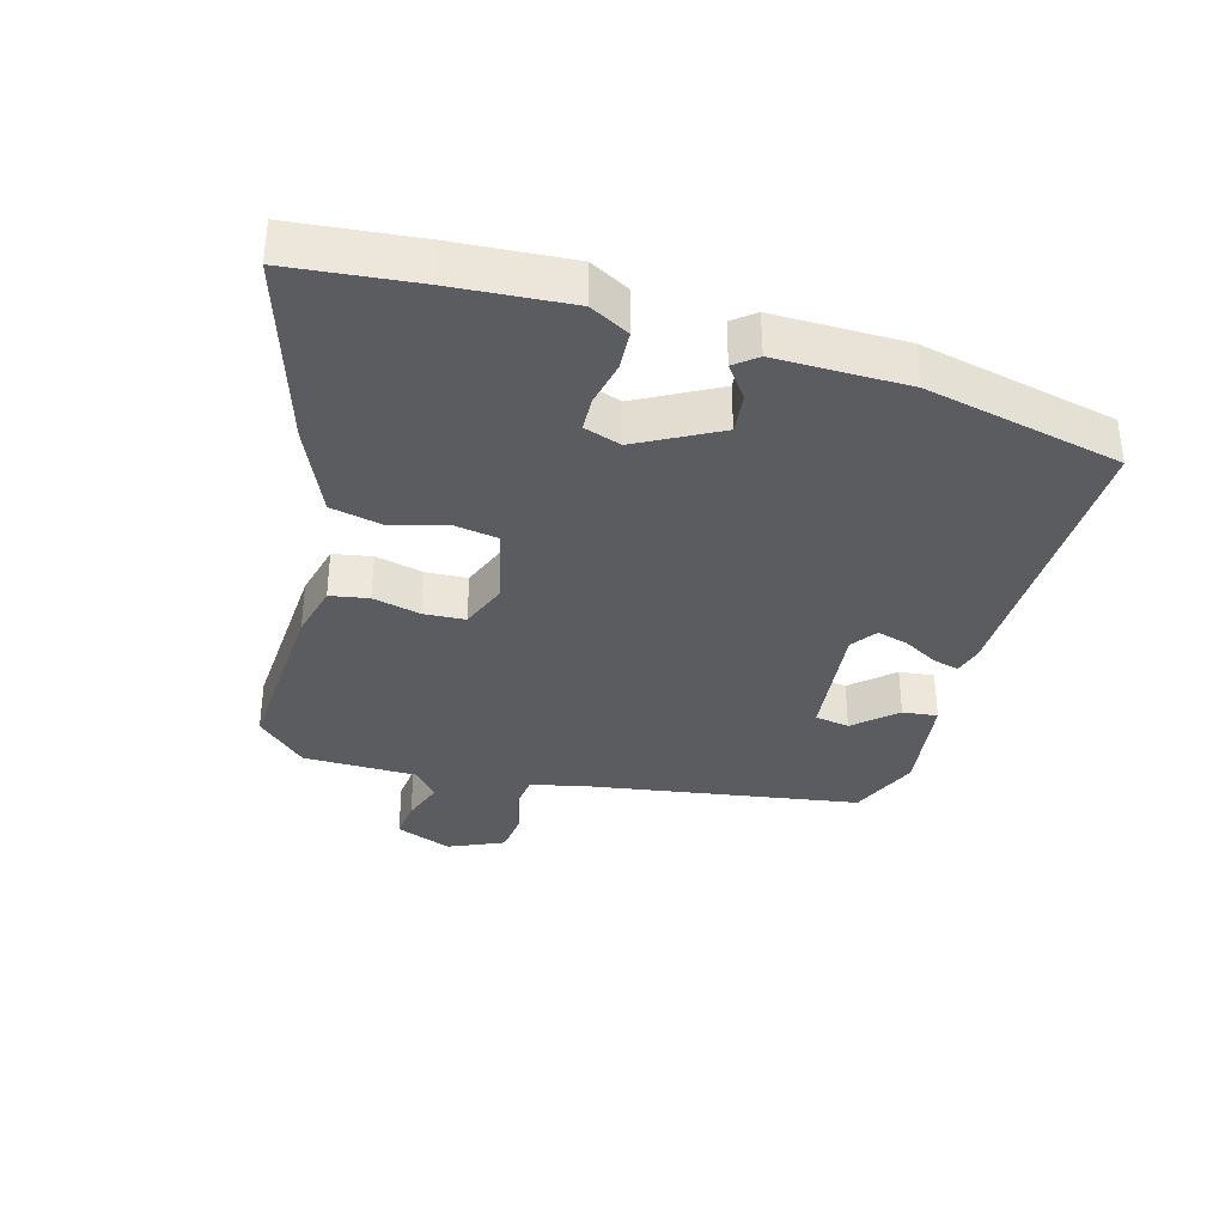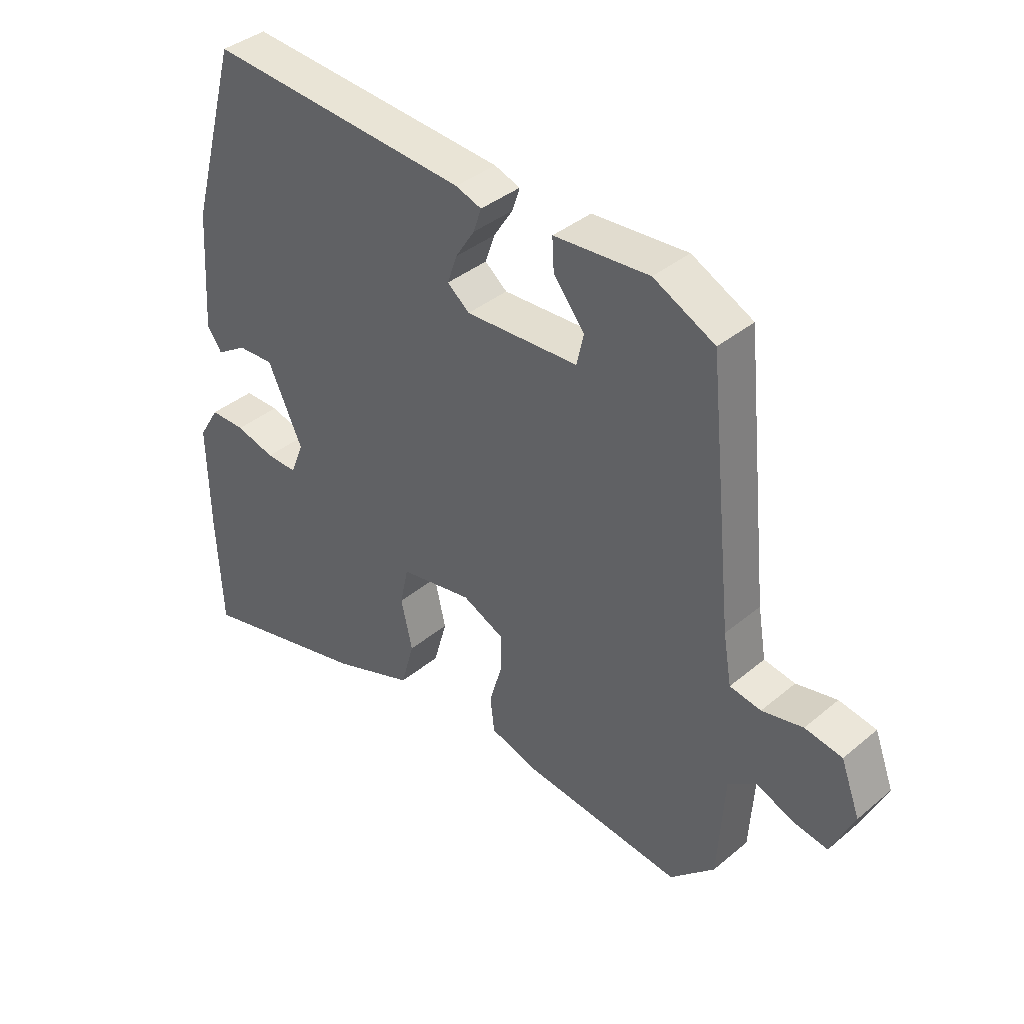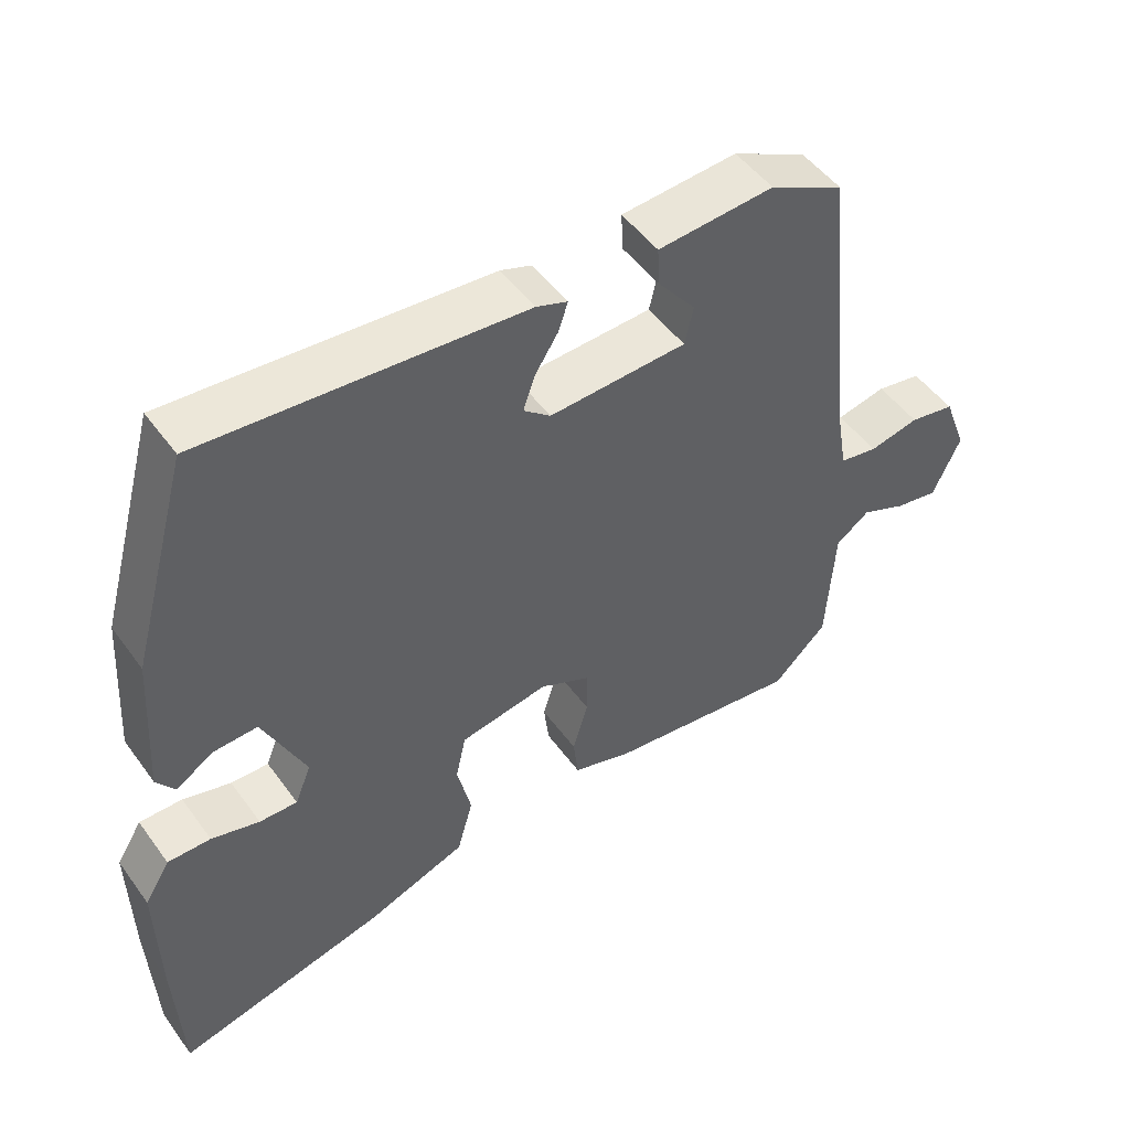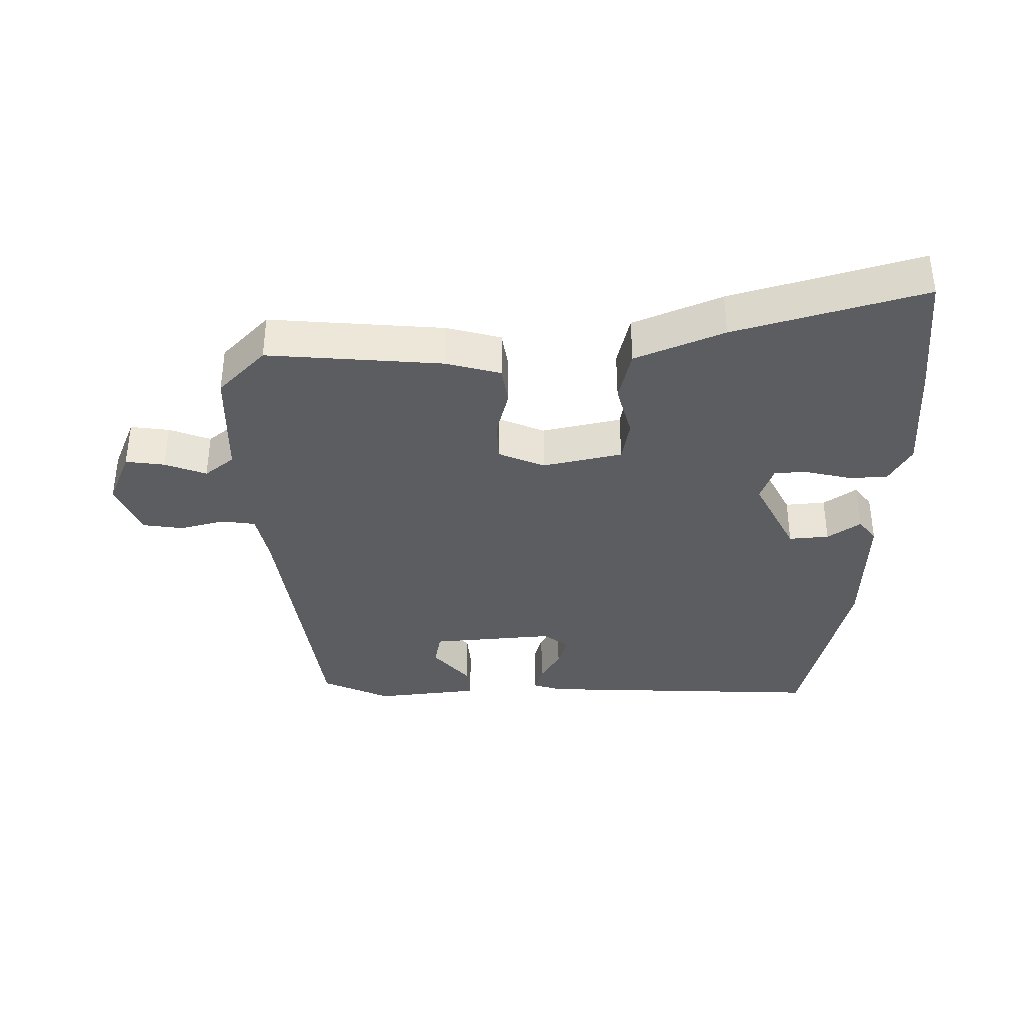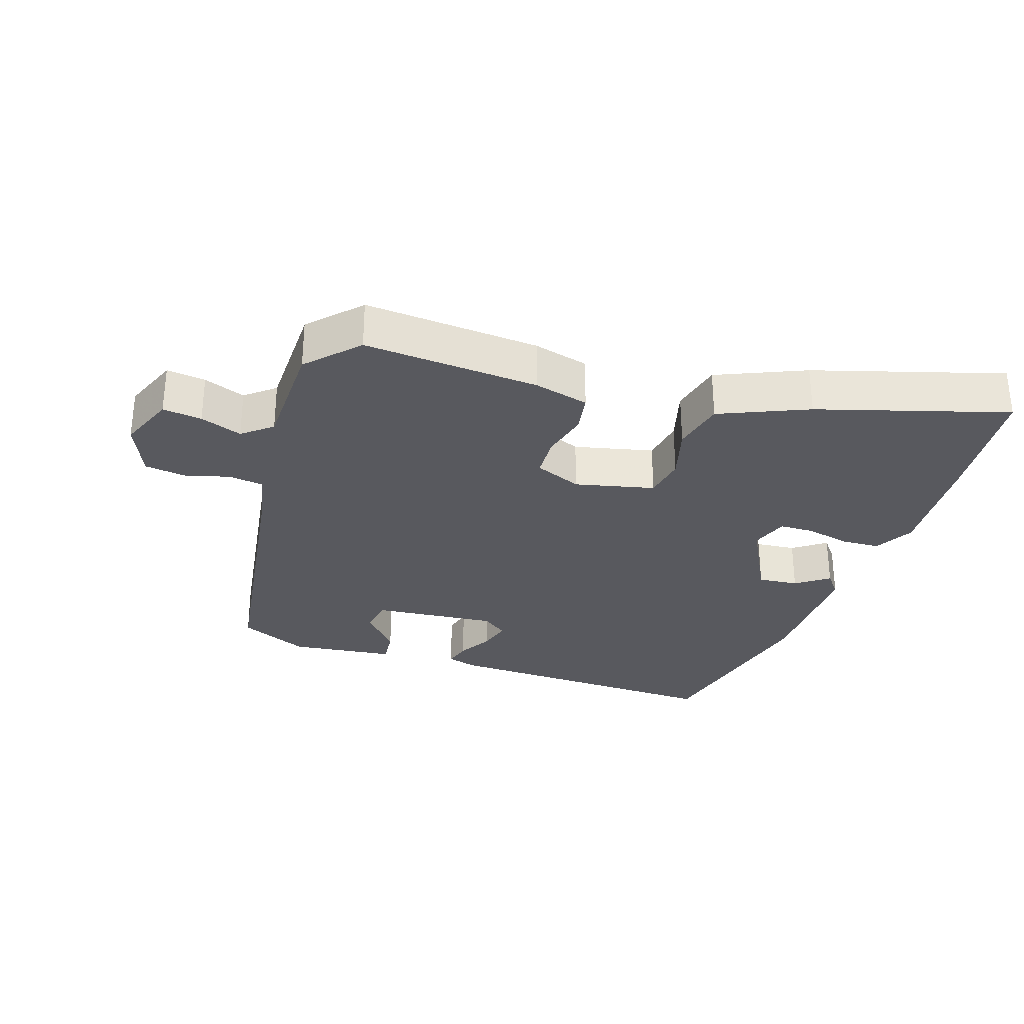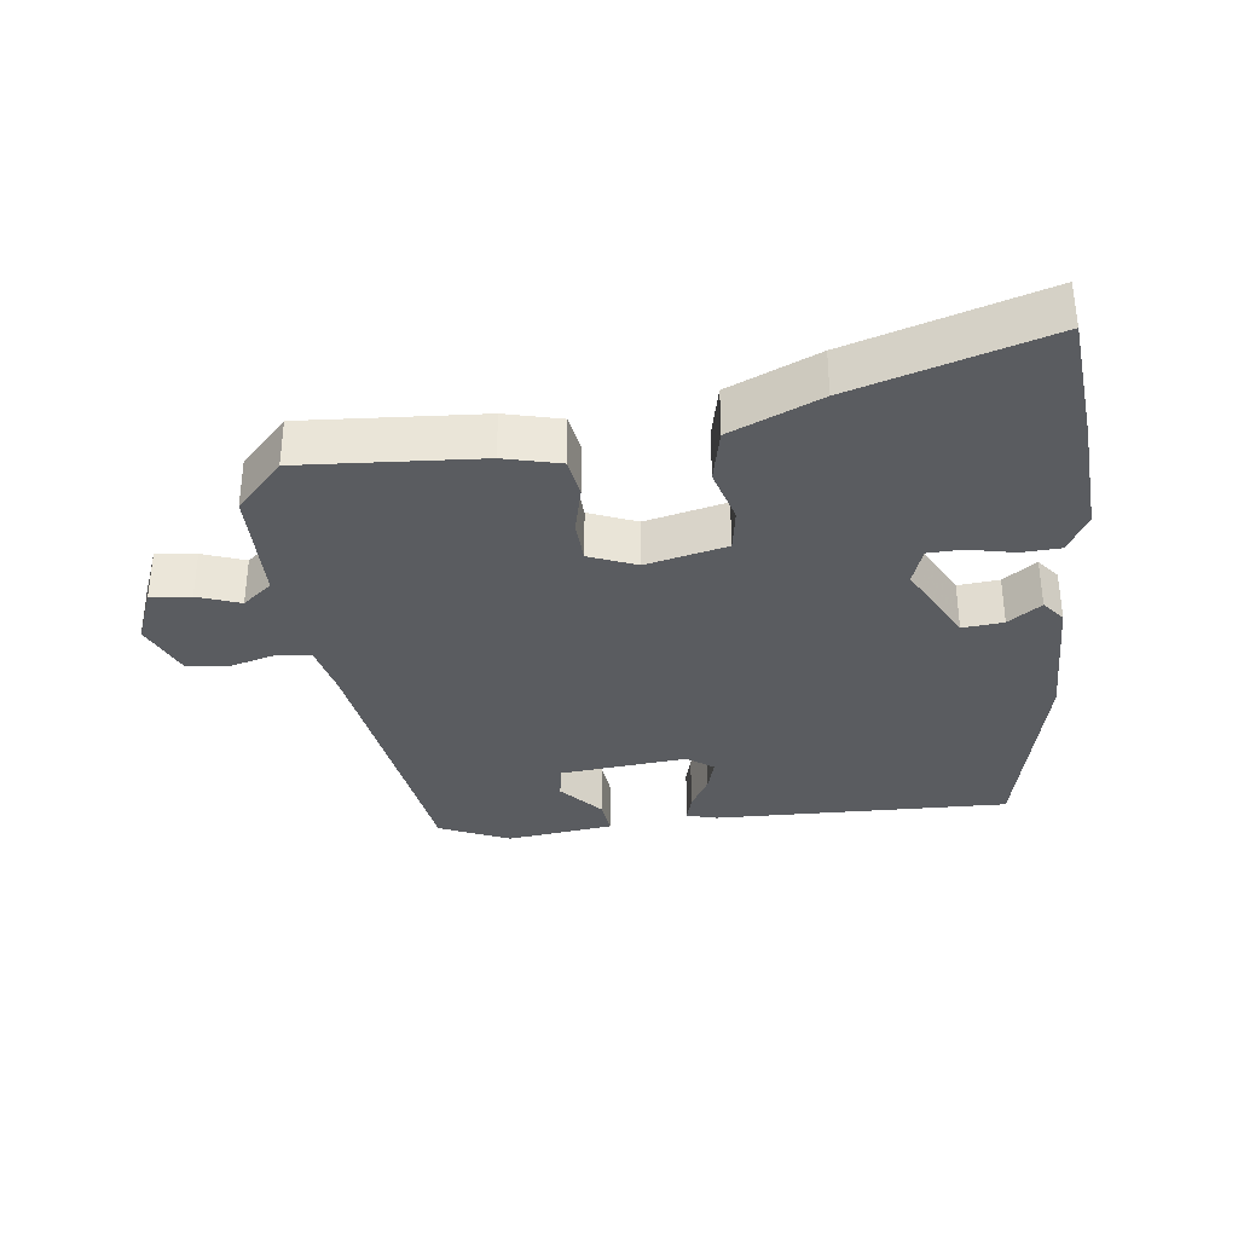
<metadata>
{"format":"obj","ext":"obj","renderer":"f3d","projection":"perspective","resolution":1024,"background":"white","views":[{"elev":-35.2,"azim":-102.6,"up":"+Y"},{"elev":38.5,"azim":43.7,"up":"+Z"},{"elev":49.5,"azim":-34.6,"up":"+Z"},{"elev":-36.5,"azim":-177.3,"up":"+Y"},{"elev":-30.4,"azim":164.4,"up":"+Y"},{"elev":-34.3,"azim":-170.2,"up":"+Y"}]}
</metadata>
<code>
v -0.375 0.07 0.493
v 0.062 0.07 0.46
v 0.105 0.07 0.445
v 0.092 0.07 0.406
v 0.06 0.07 0.356
v 0.044 0.07 0.309
v 0.081 0.07 0.279
v 0.269 0.07 0.288
v 0.281 0.07 0.34
v 0.229 0.07 0.405
v 0.226 0.07 0.458
v 0.385 0.07 0.47
v 0.487 0.07 0.419
v 0.53 0.07 0.002
v 0.544 0.07 -0.08
v 0.596 0.07 -0.089
v 0.664 0.07 -0.074
v 0.726 0.07 -0.085
v 0.758 0.07 -0.17
v 0.72 0.07 -0.253
v 0.661 0.07 -0.243
v 0.599 0.07 -0.217
v 0.553 0.07 -0.251
v 0.542 0.07 -0.423
v 0.468 0.07 -0.494
v 0.204 0.07 -0.463
v 0.122 0.07 -0.438
v 0.115 0.07 -0.379
v 0.136 0.07 -0.308
v 0.136 0.07 -0.245
v 0.067 0.07 -0.213
v -0.054 0.07 -0.235
v -0.068 0.07 -0.299
v -0.049 0.07 -0.382
v -0.071 0.07 -0.461
v -0.207 0.07 -0.512
v -0.496 0.07 -0.584
v -0.505 0.07 -0.392
v -0.508 0.07 -0.215
v -0.473 0.07 -0.158
v -0.414 0.07 -0.158
v -0.348 0.07 -0.176
v -0.296 0.07 -0.177
v -0.274 0.07 -0.122
v -0.332 0.07 0.003
v -0.393 0.07 0
v -0.444 0.07 -0.033
v -0.469 0.07 0.002
v -0.456 0.07 0.201
v -0.375 0 0.493
v 0.062 0 0.46
v 0.105 0 0.445
v 0.092 0 0.406
v 0.06 0 0.356
v 0.044 0 0.309
v 0.081 0 0.279
v 0.269 0 0.288
v 0.281 0 0.34
v 0.229 0 0.405
v 0.226 0 0.458
v 0.385 0 0.47
v 0.487 0 0.419
v 0.53 0 0.002
v 0.544 0 -0.08
v 0.596 0 -0.089
v 0.664 0 -0.074
v 0.726 0 -0.085
v 0.758 0 -0.17
v 0.72 0 -0.253
v 0.661 0 -0.243
v 0.599 0 -0.217
v 0.553 0 -0.251
v 0.542 0 -0.423
v 0.468 0 -0.494
v 0.204 0 -0.463
v 0.122 0 -0.438
v 0.115 0 -0.379
v 0.136 0 -0.308
v 0.136 0 -0.245
v 0.067 0 -0.213
v -0.054 0 -0.235
v -0.068 0 -0.299
v -0.049 0 -0.382
v -0.071 0 -0.461
v -0.207 0 -0.512
v -0.496 0 -0.584
v -0.505 0 -0.392
v -0.508 0 -0.215
v -0.473 0 -0.158
v -0.414 0 -0.158
v -0.348 0 -0.176
v -0.296 0 -0.177
v -0.274 0 -0.122
v -0.332 0 0.003
v -0.393 0 0
v -0.444 0 -0.033
v -0.469 0 0.002
v -0.456 0 0.201
f 46 47 48 49
f 45 46 49 1
f 44 45 1 2
f 43 44 2 3
f 39 40 41 42
f 39 42 43
f 38 39 43
f 37 38 43
f 33 34 35 36
f 32 33 36 37
f 26 27 28 29
f 26 29 30
f 23 24 25 26
f 22 23 26 30
f 19 20 21 22
f 19 22 30 31
f 16 17 18 19
f 15 16 19 31
f 11 12 13 14
f 9 10 11
f 9 11 14 15
f 43 3 4 5
f 43 5 6
f 32 37 43 6
f 31 32 6 7
f 15 31 7 8
f 8 9 15
f 98 97 96 95
f 50 98 95 94
f 51 50 94 93
f 52 51 93 92
f 91 90 89 88
f 92 91 88
f 92 88 87
f 92 87 86
f 85 84 83 82
f 86 85 82 81
f 78 77 76 75
f 79 78 75
f 75 74 73 72
f 79 75 72 71
f 71 70 69 68
f 80 79 71 68
f 68 67 66 65
f 80 68 65 64
f 63 62 61 60
f 60 59 58
f 64 63 60 58
f 54 53 52 92
f 55 54 92
f 55 92 86 81
f 56 55 81 80
f 57 56 80 64
f 64 58 57
f 1 50 51 2
f 2 51 52 3
f 3 52 53 4
f 4 53 54 5
f 5 54 55 6
f 6 55 56 7
f 7 56 57 8
f 8 57 58 9
f 9 58 59 10
f 10 59 60 11
f 11 60 61 12
f 12 61 62 13
f 13 62 63 14
f 14 63 64 15
f 15 64 65 16
f 16 65 66 17
f 17 66 67 18
f 18 67 68 19
f 19 68 69 20
f 20 69 70 21
f 21 70 71 22
f 22 71 72 23
f 23 72 73 24
f 24 73 74 25
f 25 74 75 26
f 26 75 76 27
f 27 76 77 28
f 28 77 78 29
f 29 78 79 30
f 30 79 80 31
f 31 80 81 32
f 32 81 82 33
f 33 82 83 34
f 34 83 84 35
f 35 84 85 36
f 36 85 86 37
f 37 86 87 38
f 38 87 88 39
f 39 88 89 40
f 40 89 90 41
f 41 90 91 42
f 42 91 92 43
f 43 92 93 44
f 44 93 94 45
f 45 94 95 46
f 46 95 96 47
f 47 96 97 48
f 48 97 98 49
f 49 98 50 1

</code>
